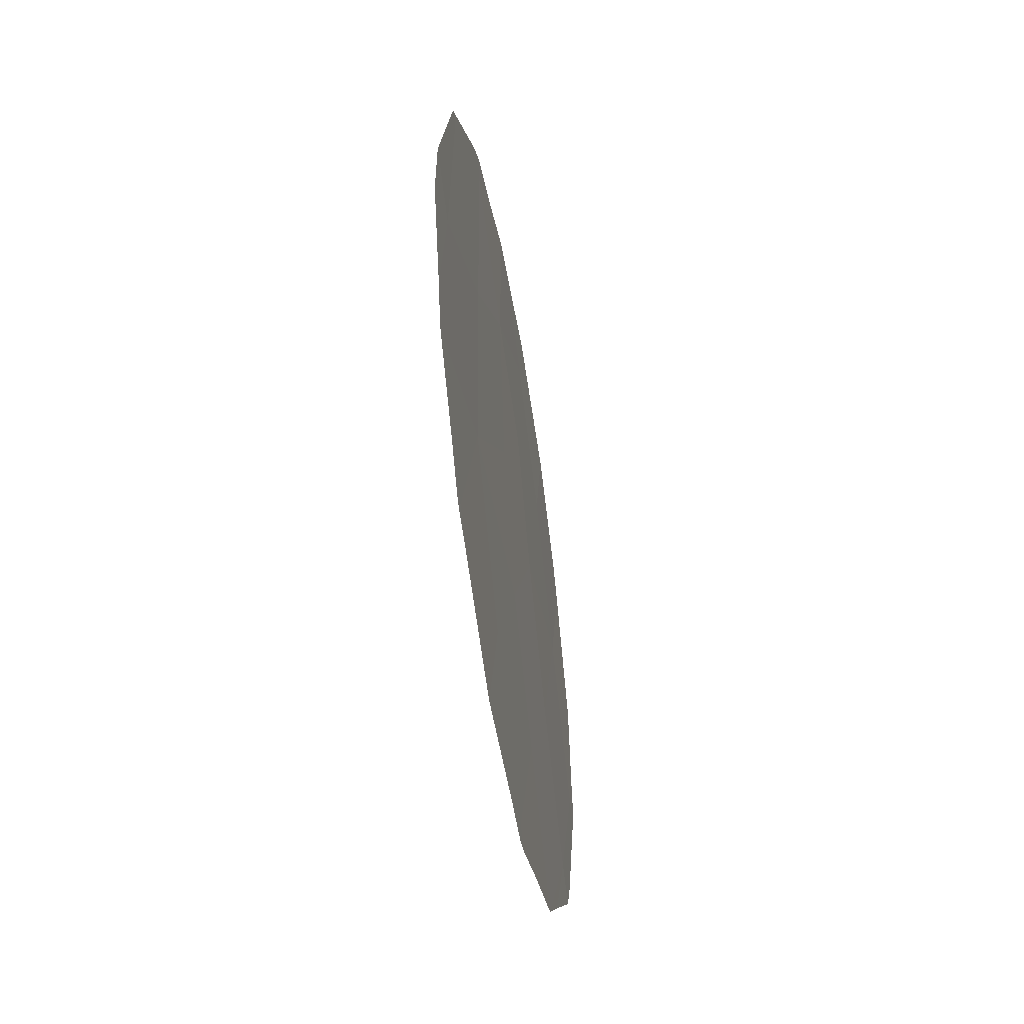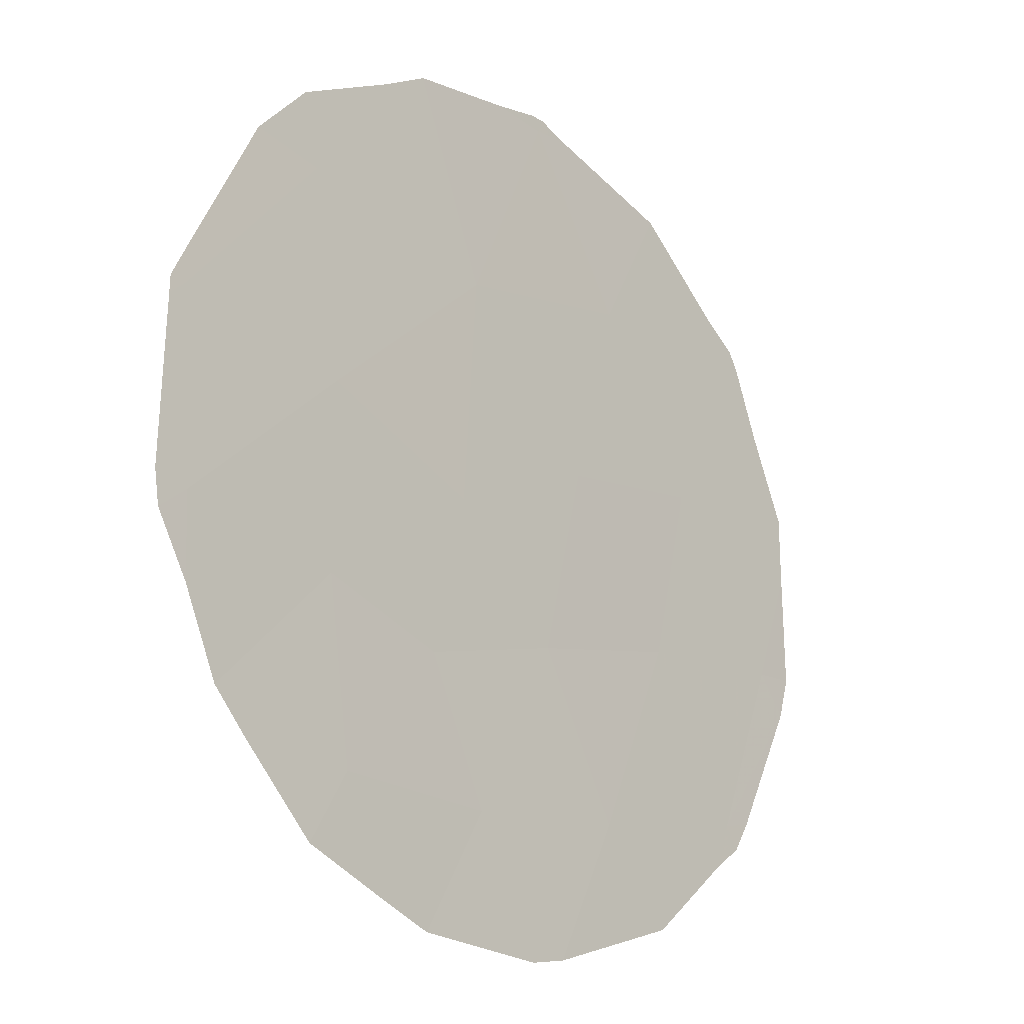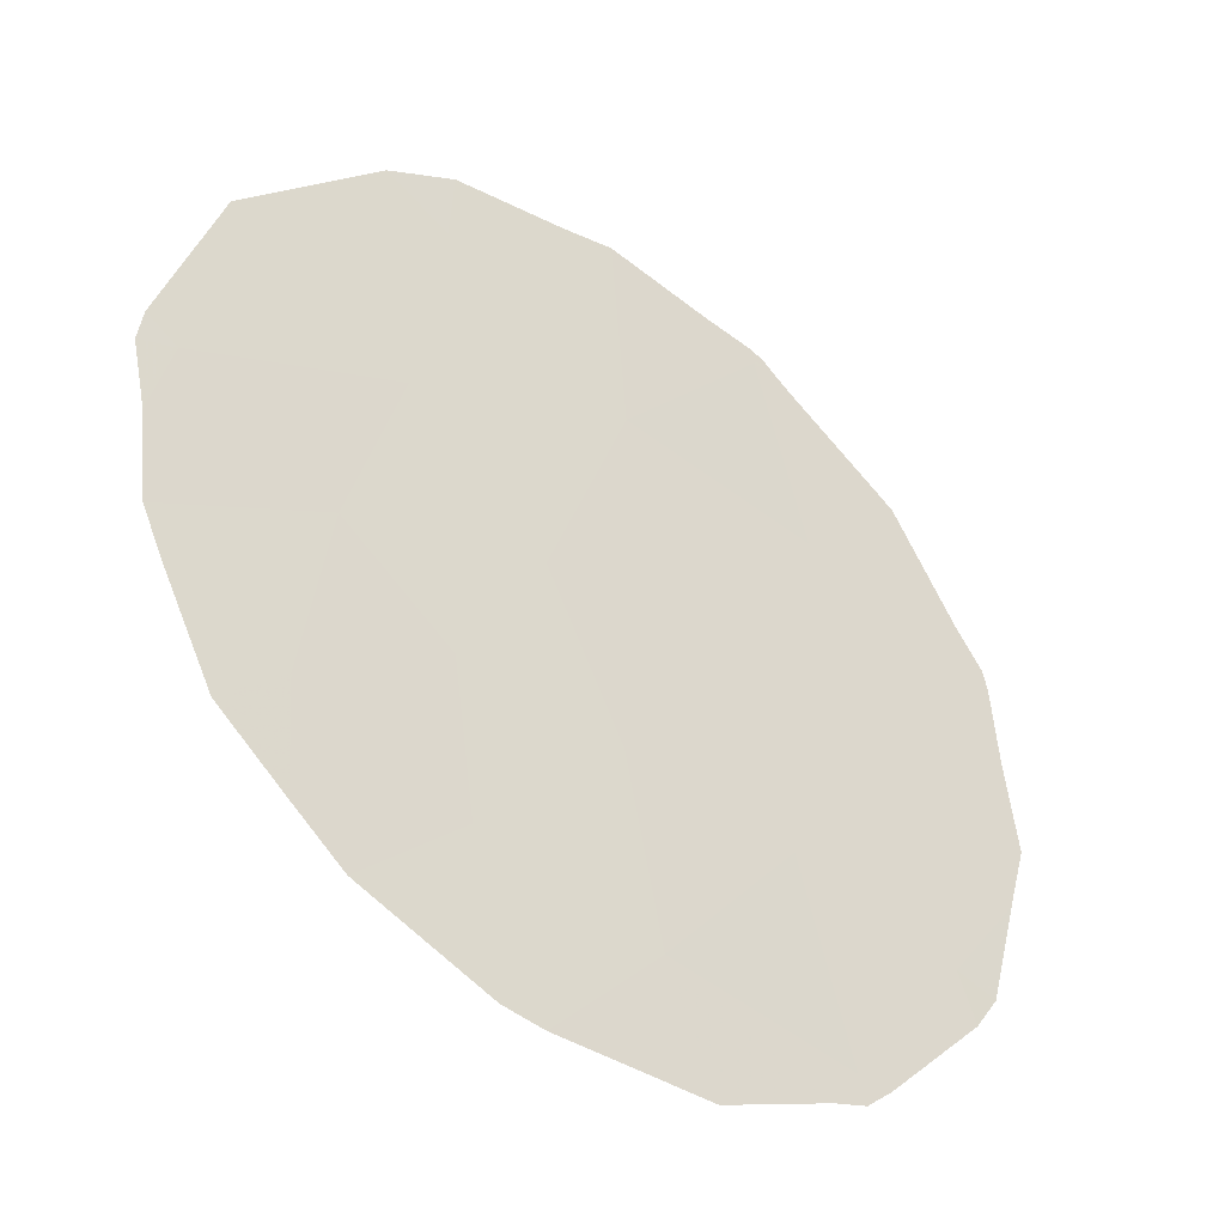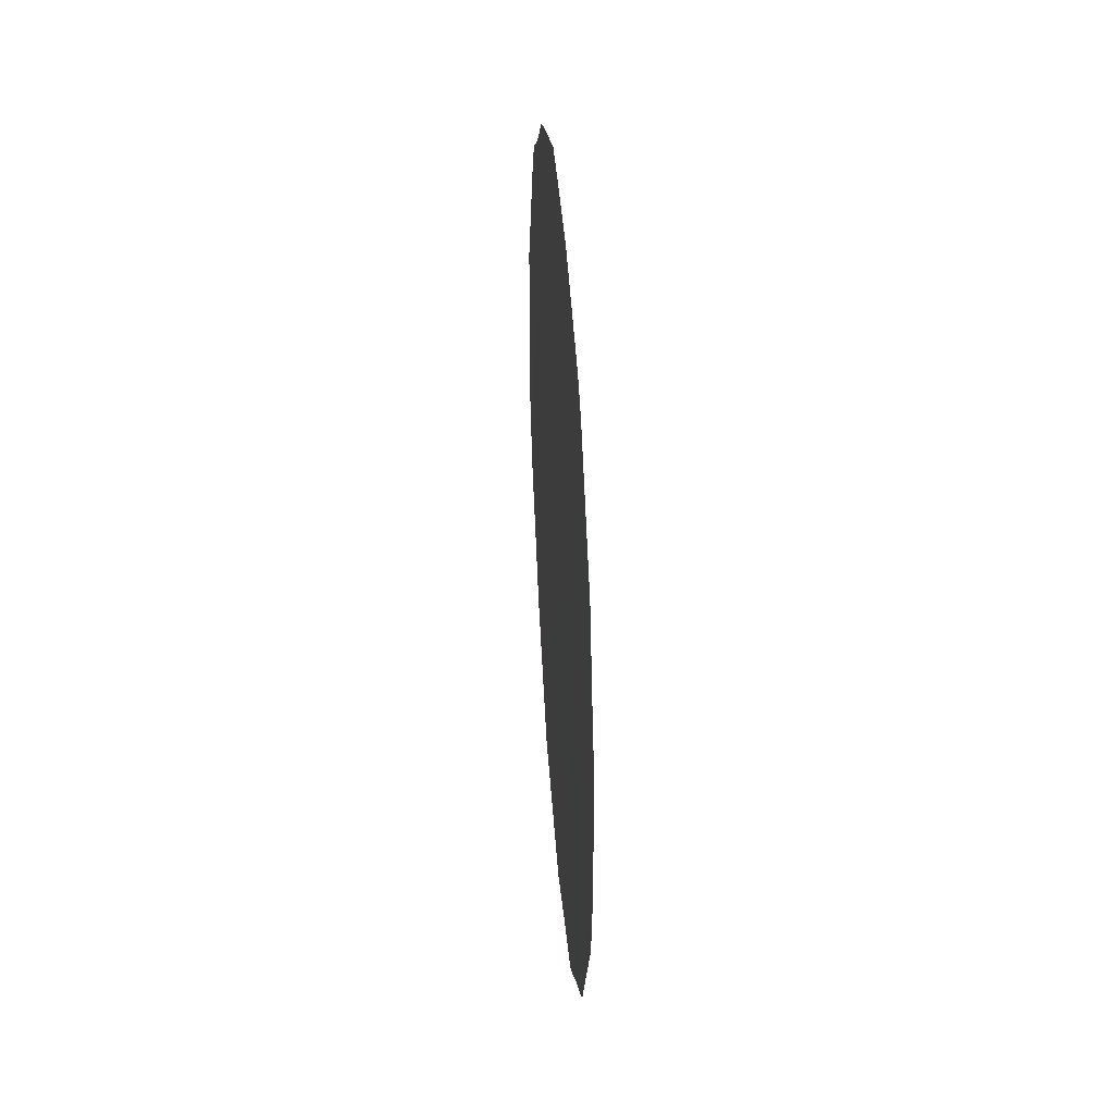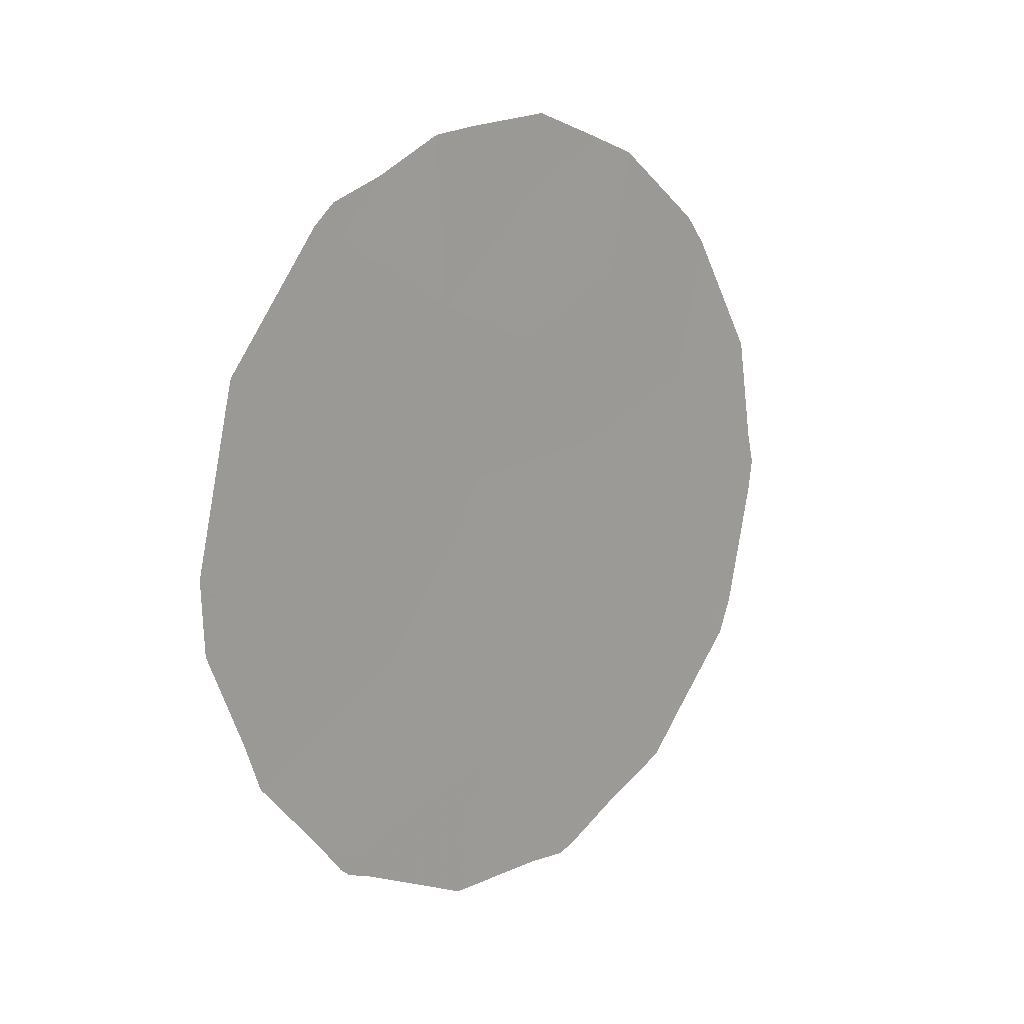
<metadata>
{"format":"obj","ext":"obj","renderer":"f3d","projection":"perspective","resolution":1024,"background":"white","views":[{"elev":-56.1,"azim":-136.1,"up":"+Z"},{"elev":38.4,"azim":25.2,"up":"+Y"},{"elev":3.7,"azim":41.5,"up":"+Y"},{"elev":24.1,"azim":30.0,"up":"+Z"},{"elev":13.6,"azim":-102.5,"up":"+Z"}]}
</metadata>
<code>
v 73.92 70.56 19.79
v 72.14 73.27 17.74
v 71.87 73.58 20.25
v 73.82 70.86 14.74
v 72.95 72.11 16.06
v 71.8 73.82 15.46
v 74.94 69.05 20.46
v 74.15 70.16 21.82
v 73.33 71.36 22.94
v 74.59 69.61 18.36
v 75.7 67.95 18.93
v 70.89 74.99 21.21
v 73.33 71.39 21.17
v 72.92 72.06 19.65
v 72.55 72.52 21.71
v 74.12 70.35 16.64
v 71.64 73.85 22.6
v 75.35 68.51 17.05
v 73.43 71.35 17.95
v 70.96 74.95 18.84
v 73.94 70.69 14.53
v 74.35 70.06 14.91
v 74.97 68.95 22.39
v 75.14 68.72 22.05
v 74.28 69.94 23.27
v 73.9 70.49 23.5
v 75.65 67.99 20.64
v 71.04 74.91 16.7
v 71.5 74.25 15.82
v 71.7 73.96 15.4
v 70.91 75.08 17.24
v 70.61 75.48 18.38
v 71.78 73.85 15.3
v 73.39 71.23 23.8
v 72.73 72.21 23.69
v 73.82 70.86 14.47
v 72.43 72.65 23.63
v 75.85 67.73 19.01
v 75.83 67.77 18.64
v 71.96 73.36 23.23
v 71.96 73.58 15.18
v 72.79 72.39 14.53
v 73.53 71.29 14.51
v 71.44 74.14 22.76
v 70.86 75.02 21.43
v 70.77 75.17 21.05
v 70.8 75.12 21.3
v 70.57 75.52 19.23
v 71.59 73.91 22.99
v 74.86 69.3 15.32
v 75.12 68.89 15.86
v 75.79 67.81 19.38
v 75.55 68.22 16.73
v 75.65 68.07 17.15
f 4 21 22
f 16 19 5
f 8 7 24
f 8 24 23
f 9 8 25
f 9 25 26
f 10 16 18
f 7 27 24
f 8 23 25
f 20 2 3
f 6 2 28
f 6 28 29
f 6 5 2
f 1 10 7
f 3 17 12
f 15 17 3
f 1 8 13
f 8 1 7
f 8 9 13
f 9 15 13
f 4 16 5
f 6 29 30
f 14 1 13
f 2 20 31
f 2 31 28
f 20 32 31
f 2 14 3
f 15 3 14
f 6 30 33
f 9 34 35
f 9 26 34
f 4 36 21
f 15 9 35
f 15 35 37
f 11 39 38
f 17 15 37
f 17 37 40
f 12 20 3
f 5 6 41
f 5 41 42
f 6 33 41
f 4 43 36
f 4 5 42
f 4 42 43
f 13 15 14
f 12 17 44
f 12 44 45
f 12 47 46
f 12 45 47
f 20 48 32
f 1 14 19
f 17 40 49
f 17 49 44
f 16 4 22
f 16 22 50
f 10 18 11
f 18 16 50
f 18 50 51
f 19 2 5
f 20 12 46
f 20 46 48
f 14 2 19
f 10 1 19
f 10 19 16
f 11 38 52
f 7 11 52
f 7 52 27
f 11 7 10
f 18 51 53
f 18 53 54
f 11 18 54
f 11 54 39

</code>
